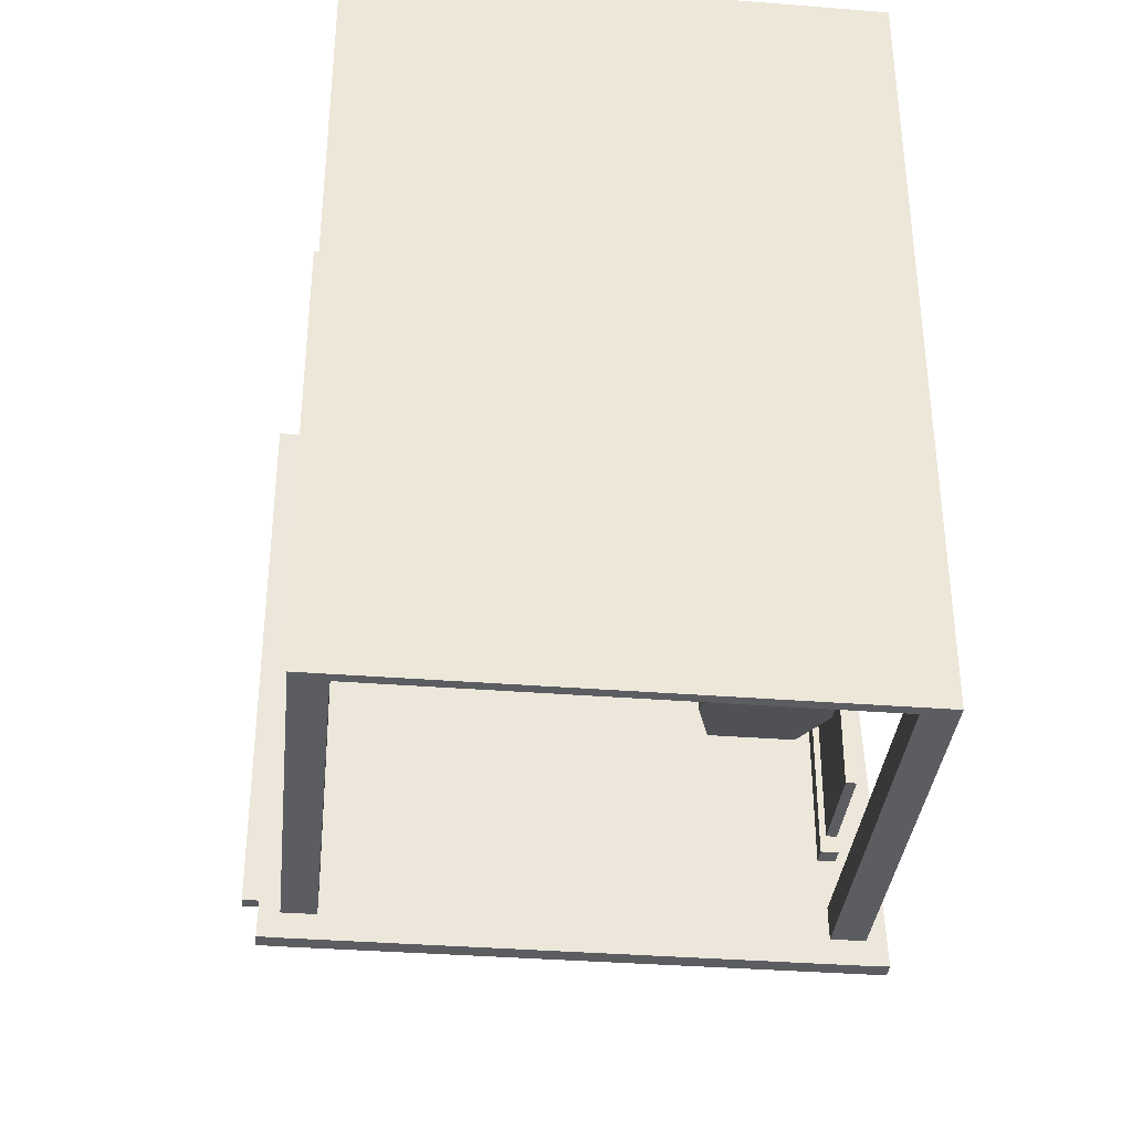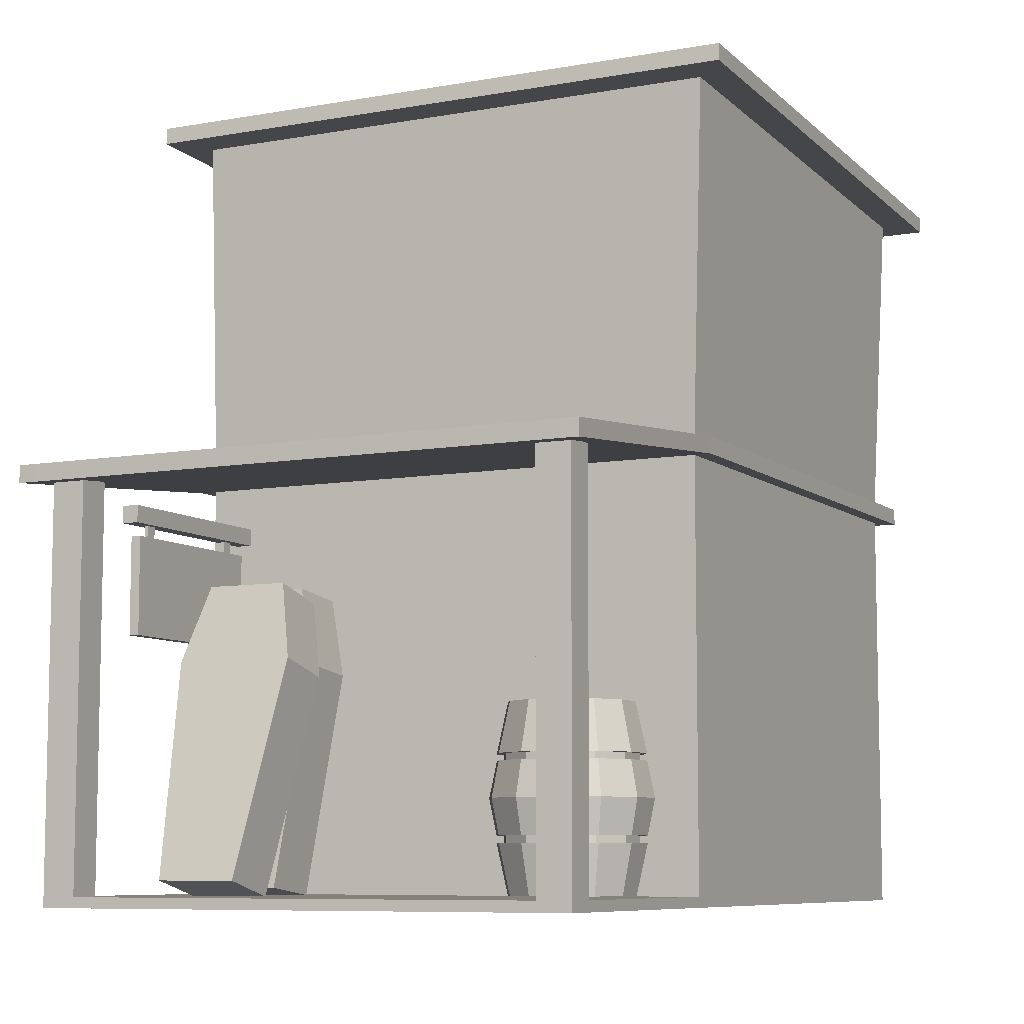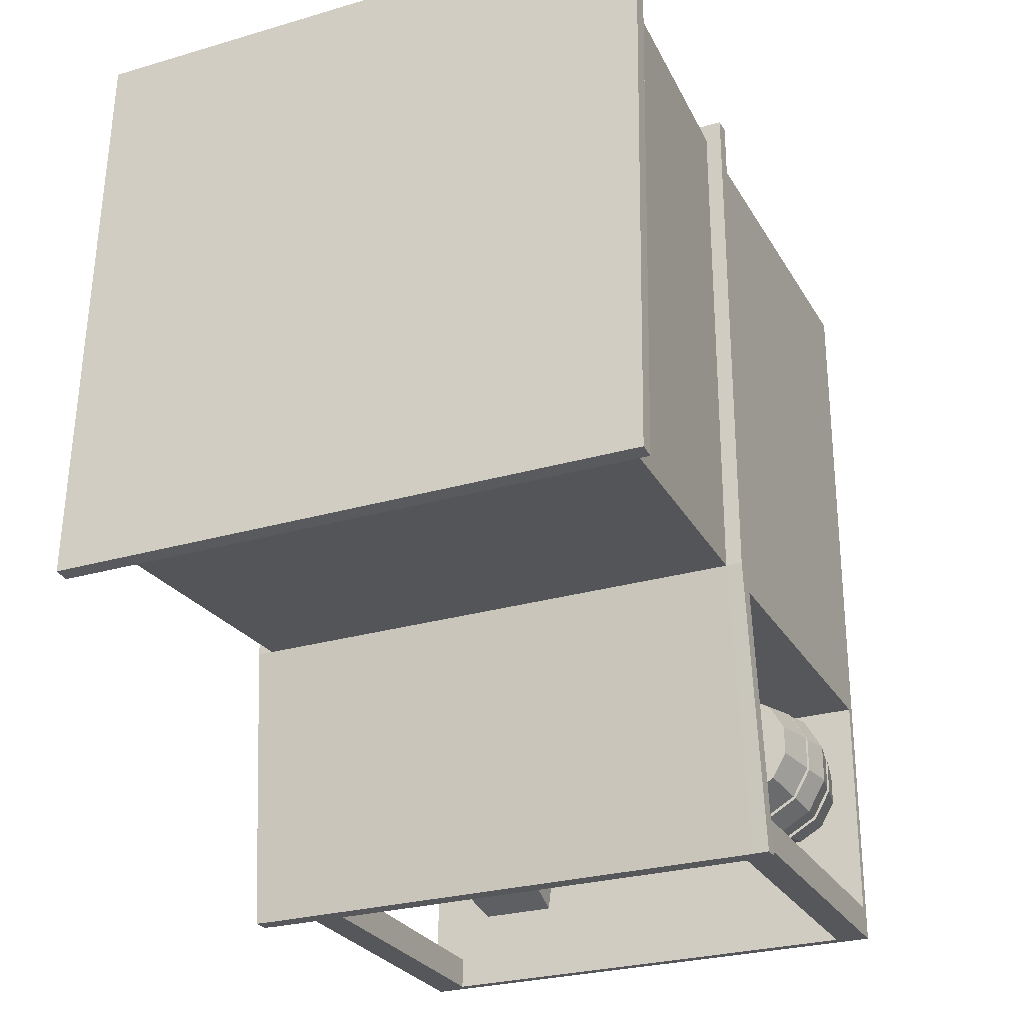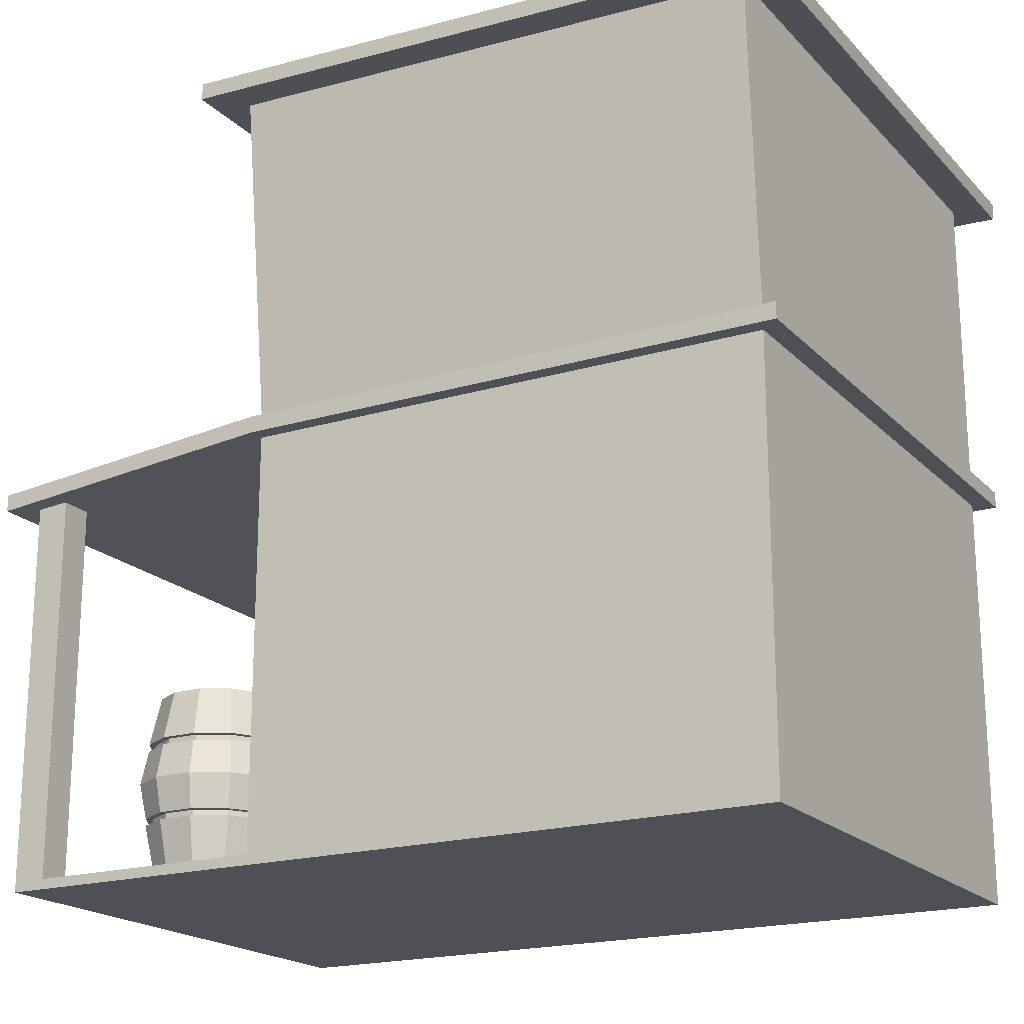
<metadata>
{"format":"obj","ext":"obj","renderer":"f3d","projection":"perspective","resolution":1024,"background":"white","views":[{"elev":-35.9,"azim":-5.9,"up":"+Z"},{"elev":-8.0,"azim":-153.5,"up":"+Y"},{"elev":-27.1,"azim":-155.6,"up":"+Z"},{"elev":-19.3,"azim":-60.4,"up":"+Y"}]}
</metadata>
<code>
o sign_panel
v 0.3984 0.09353 0.03599
v 0.3984 0.09353 -0.2984
v 0.3984 -0.08459 0.03599
v 0.3984 -0.08459 -0.2984
v 0.3797 0.09353 0.03599
v 0.3797 0.09353 -0.2984
v 0.3797 -0.08459 0.03599
v 0.3797 -0.08459 -0.2984
f 2 1 3 4
f 7 5 6 8
f 5 1 2 6
f 4 3 7 8
f 3 1 5 7
f 6 2 4 8
o hinge_1
v 0.3922 0.1217 -0.2453
v 0.3922 0.1217 -0.2671
v 0.3922 0.09353 -0.2453
v 0.3922 0.09353 -0.2671
v 0.3859 0.1217 -0.2453
v 0.3859 0.1217 -0.2671
v 0.3859 0.09353 -0.2453
v 0.3859 0.09353 -0.2671
f 10 9 11 12
f 15 13 14 16
f 13 9 10 14
f 12 11 15 16
f 11 9 13 15
f 14 10 12 16
o hinge_2
v 0.3922 0.1217 0.004738
v 0.3922 0.1217 -0.01714
v 0.3922 0.09353 0.004738
v 0.3922 0.09353 -0.01714
v 0.3859 0.1217 0.004738
v 0.3859 0.1217 -0.01714
v 0.3859 0.09353 0.004738
v 0.3859 0.09353 -0.01714
f 18 17 19 20
f 23 21 22 24
f 21 17 18 22
f 20 19 23 24
f 19 17 21 23
f 22 18 20 24
o sign_beam
v 0.4047 0.1467 0.06411
v 0.4047 0.1467 -0.3171
v 0.4047 0.1154 0.06411
v 0.4047 0.1154 -0.3171
v 0.3734 0.1467 0.06411
v 0.3734 0.1467 -0.3171
v 0.3734 0.1154 0.06411
v 0.3734 0.1154 -0.3171
f 26 25 27 28
f 31 29 30 32
f 29 25 26 30
f 28 27 31 32
f 27 25 29 31
f 30 26 28 32
o building
v 0.4547 0.2248 1.058
v 0.4547 0.2248 0.05786
v 0.4547 -0.544 1.058
v 0.4547 -0.544 0.05786
v -0.5453 0.2248 1.058
v -0.5453 0.2248 0.05786
v -0.5453 -0.544 1.058
v -0.5453 -0.544 0.05786
v 0.4547 0.256 1.058
v 0.4547 0.256 0.05786
v -0.5453 0.256 1.058
v -0.5453 0.256 0.05786
v 0.4547 0.8623 1.058
v 0.4547 0.8998 0.02661
v -0.5766 0.8623 1.058
v -0.5766 0.8998 0.02661
v -0.5516 0.1998 -0.5046
v 0.4609 0.1998 -0.5046
v 0.4609 0.1685 -0.5046
v -0.5516 0.1685 -0.5046
v -0.5828 0.1998 -0.5039
v -0.5828 0.1685 -0.5039
v -0.5766 0.2248 0.05856
v -0.5766 0.256 0.05856
v 0.4922 0.1685 -0.5039
v 0.4922 0.1998 -0.5039
v 0.4859 0.256 0.05856
v 0.4859 0.2248 0.05856
v 0.4547 0.8935 1.06
v 0.4547 0.931 0.02888
v -0.5766 0.8935 1.06
v -0.5766 0.931 0.02888
v -0.5766 0.9333 -0.03982
v 0.4547 0.9333 -0.03982
v 0.4547 0.9021 -0.0421
v -0.5766 0.9021 -0.0421
v -0.6391 0.8935 1.06
v -0.6391 0.931 0.02888
v -0.6391 0.8998 0.02661
v -0.6391 0.8623 1.058
v -0.6391 0.9333 -0.03982
v -0.6391 0.9021 -0.0421
v 0.4547 0.8912 1.123
v -0.5766 0.8912 1.123
v -0.5766 0.86 1.12
v 0.4547 0.86 1.12
v -0.6391 0.8912 1.123
v -0.6391 0.86 1.12
v 0.5172 0.8912 1.123
v 0.5172 0.86 1.12
v 0.5172 0.8623 1.058
v 0.5172 0.8935 1.06
v 0.5172 0.931 0.02888
v 0.5172 0.8998 0.02661
v 0.5172 0.9021 -0.0421
v 0.5172 0.9333 -0.03982
v -0.5766 0.256 1.058
v -0.5766 0.256 0.05786
v -0.5766 0.2248 0.05786
v -0.5766 0.2248 1.058
v 0.4859 0.256 0.05786
v 0.4859 0.256 1.058
v 0.4859 0.2248 1.058
v 0.4859 0.2248 0.05786
v 0.4859 0.2248 1.095
v 0.4859 0.256 1.095
v 0.4547 0.256 1.095
v 0.4547 0.2248 1.095
v -0.5453 0.256 1.095
v -0.5453 0.2248 1.095
v -0.5766 0.256 1.095
v -0.5766 0.2248 1.095
v 0.4547 -0.5627 1.058
v -0.5453 -0.5627 1.058
v 0.4547 -0.5627 0.05786
v -0.5453 -0.5627 0.05786
v 0.4547 -0.5627 -0.4546
v -0.5453 -0.5627 -0.4546
v -0.5453 -0.544 -0.4546
v 0.4547 -0.544 -0.4546
f 39 37 38 40
f 63 61 62 64
f 107 105 106 108
f 35 33 37 39
f 38 34 36 40
f 34 33 35 36
f 99 101 102 100
f 93 94 95 96
f 49 50 51 52
f 89 90 91 92
f 45 47 43 41
f 46 45 41 42
f 48 46 42 44
f 47 48 44 43
f 50 49 44 42
f 57 58 59 60
f 52 51 34 38
f 53 54 55 56
f 54 53 49 52
f 55 54 52 38
f 56 55 38 44
f 53 56 44 49
f 58 57 51 50
f 59 58 50 42
f 60 59 42 34
f 57 60 34 51
f 75 76 77 78
f 85 84 83 86
f 65 66 67 68
f 69 70 71 72
f 66 65 64 62
f 87 88 85 86
f 68 67 46 48
f 73 74 71 70
f 70 69 63 64
f 72 71 48 47
f 79 80 77 76
f 74 73 65 68
f 71 74 68 48
f 73 70 64 65
f 76 75 61 63
f 78 77 47 45
f 81 82 83 84
f 80 79 69 72
f 77 80 72 47
f 79 76 63 69
f 82 81 75 78
f 83 82 78 45
f 81 84 61 75
f 84 85 62 61
f 86 83 45 46
f 88 87 67 66
f 85 88 66 62
f 87 86 46 67
f 90 89 43 44
f 91 90 44 38
f 92 91 38 37
f 103 104 102 101
f 94 93 42 41
f 97 98 99 100
f 96 95 33 34
f 93 96 34 42
f 98 97 95 94
f 99 98 94 41
f 97 100 33 95
f 101 99 41 43
f 100 102 37 33
f 104 103 89 92
f 102 104 92 37
f 103 101 43 89
f 105 107 36 35
f 106 105 35 39
f 108 106 39 40
f 109 110 111 112
f 110 109 107 108
f 111 110 108 40
f 112 111 40 36
f 109 112 36 107
o beams
v -0.4828 0.1779 -0.3921
v -0.4828 0.1779 -0.4546
v -0.4828 -0.5471 -0.3921
v -0.4828 -0.5471 -0.4546
v -0.5453 0.1779 -0.3921
v -0.5453 0.1779 -0.4546
v -0.5453 -0.5471 -0.3921
v -0.5453 -0.5471 -0.4546
v 0.4547 0.1779 -0.3921
v 0.4547 0.1779 -0.4546
v 0.4547 -0.5471 -0.3921
v 0.4547 -0.5471 -0.4546
v 0.3922 0.1779 -0.3921
v 0.3922 0.1779 -0.4546
v 0.3922 -0.5471 -0.3921
v 0.3922 -0.5471 -0.4546
f 114 113 115 116
f 119 117 118 120
f 116 115 119 120
f 115 113 117 119
f 118 114 116 120
f 122 121 123 124
f 127 125 126 128
f 124 123 127 128
f 123 121 125 127
f 126 122 124 128
o front door
v 0.04844 -0.04397 0.05786
v 0.04844 -0.04397 0.02661
v 0.04844 -0.544 0.05786
v 0.04844 -0.544 0.02661
v -0.2641 -0.04397 0.05786
v -0.2641 -0.04397 0.02661
v -0.2641 -0.544 0.05786
v -0.2641 -0.544 0.02661
f 130 129 131 132
f 135 133 134 136
f 133 129 130 134
f 132 131 135 136
f 131 129 133 135
f 134 130 132 136
o coffin
v 0.3797 -0.1424 0.03752
v 0.3797 -0.1285 -0.07395
v 0.3422 -0.5442 -0.02253
v 0.3422 -0.5303 -0.134
v 0.1547 -0.1424 0.03752
v 0.1547 -0.1285 -0.07395
v 0.1922 -0.5442 -0.02253
v 0.1922 -0.5303 -0.134
v 0.3434 -0.000201 0.05876
v 0.3434 0.01366 -0.05271
v 0.1909 -0.000201 0.05876
v 0.1909 0.01366 -0.05271
f 138 137 139 140
f 143 141 142 144
f 147 145 146 148
f 140 139 143 144
f 139 137 141 143
f 142 138 140 144
f 145 147 141 137
f 146 145 137 138
f 148 146 138 142
f 147 148 142 141
o coffin
v 0.3547 -0.1543 -0.0891
v 0.3547 -0.1261 -0.1978
v 0.3172 -0.5449 -0.2011
v 0.3172 -0.5166 -0.3098
v 0.1297 -0.1543 -0.0891
v 0.1297 -0.1261 -0.1978
v 0.1672 -0.5449 -0.2011
v 0.1672 -0.5166 -0.3098
v 0.3184 -0.01616 -0.04948
v 0.3184 0.01212 -0.1582
v 0.1659 -0.01616 -0.04948
v 0.1659 0.01212 -0.1582
f 150 149 151 152
f 155 153 154 156
f 159 157 158 160
f 152 151 155 156
f 151 149 153 155
f 154 150 152 156
f 157 159 153 149
f 158 157 149 150
f 160 158 150 154
f 159 160 154 153
o barrel
v -0.3522 -0.3783 0.01411
v -0.2884 -0.3783 -0.02273
v -0.2516 -0.3783 -0.08654
v -0.2516 -0.3783 -0.1602
v -0.2884 -0.3783 -0.224
v -0.3522 -0.3783 -0.2609
v -0.4259 -0.3783 -0.2609
v -0.4897 -0.3783 -0.224
v -0.5266 -0.3783 -0.1602
v -0.5266 -0.3783 -0.08654
v -0.4897 -0.3783 -0.02273
v -0.4259 -0.3783 0.01411
v -0.4806 -0.3158 -0.2149
v -0.4226 -0.3158 -0.2484
v -0.3891 -0.3158 -0.1234
v -0.3556 -0.3158 -0.2484
v -0.2976 -0.3158 -0.2149
v -0.2641 -0.3158 -0.1569
v -0.2641 -0.3158 -0.08989
v -0.2976 -0.3158 -0.03188
v -0.3556 -0.3158 0.001613
v -0.4226 -0.3158 0.001613
v -0.4806 -0.3158 -0.03188
v -0.5141 -0.3158 -0.08989
v -0.5141 -0.3158 -0.1569
v -0.4806 -0.4408 -0.2149
v -0.4226 -0.4408 -0.2484
v -0.3891 -0.4408 -0.1234
v -0.3556 -0.4408 -0.2484
v -0.2976 -0.4408 -0.2149
v -0.2641 -0.4408 -0.1569
v -0.2641 -0.4408 -0.08989
v -0.2976 -0.4408 -0.03188
v -0.3556 -0.4408 0.001613
v -0.4226 -0.4408 0.001613
v -0.4806 -0.4408 -0.03188
v -0.5141 -0.4408 -0.08989
v -0.5141 -0.4408 -0.1569
v -0.3891 -0.2158 -0.1234
v -0.3606 -0.2158 -0.01714
v -0.3556 -0.3033 0.001613
v -0.3113 -0.2158 -0.04561
v -0.2976 -0.3033 -0.03188
v -0.2828 -0.2158 -0.09492
v -0.2641 -0.3033 -0.08989
v -0.2828 -0.2158 -0.1519
v -0.2641 -0.3033 -0.1569
v -0.3113 -0.2158 -0.2012
v -0.2976 -0.3033 -0.2149
v -0.3606 -0.2158 -0.2296
v -0.3556 -0.3033 -0.2484
v -0.4175 -0.2158 -0.2296
v -0.4226 -0.3033 -0.2484
v -0.4668 -0.2158 -0.2012
v -0.4806 -0.3033 -0.2149
v -0.4953 -0.2158 -0.1519
v -0.5141 -0.3033 -0.1569
v -0.4953 -0.2158 -0.09492
v -0.5141 -0.3033 -0.08989
v -0.4668 -0.2158 -0.04561
v -0.4806 -0.3033 -0.03188
v -0.4175 -0.2158 -0.01714
v -0.4226 -0.3033 0.001613
v -0.3589 -0.3158 -0.01089
v -0.3067 -0.3158 -0.04103
v -0.2766 -0.3158 -0.09324
v -0.2766 -0.3158 -0.1535
v -0.3067 -0.3158 -0.2057
v -0.3589 -0.3158 -0.2359
v -0.4192 -0.3158 -0.2359
v -0.4714 -0.3158 -0.2057
v -0.5016 -0.3158 -0.1535
v -0.5016 -0.3158 -0.09324
v -0.4714 -0.3158 -0.04103
v -0.4192 -0.3158 -0.01089
v -0.3589 -0.2971 -0.2359
v -0.4192 -0.2971 -0.2359
v -0.3891 -0.2971 -0.1234
v -0.2766 -0.2971 -0.09324
v -0.2766 -0.2971 -0.1535
v -0.3067 -0.2971 -0.2057
v -0.4714 -0.2971 -0.2057
v -0.5016 -0.2971 -0.1535
v -0.5016 -0.2971 -0.09324
v -0.4714 -0.2971 -0.04103
v -0.4192 -0.2971 -0.01089
v -0.3589 -0.2971 -0.01089
v -0.3067 -0.2971 -0.04103
v -0.3589 -0.4596 -0.01089
v -0.3067 -0.4596 -0.04103
v -0.2766 -0.4596 -0.09324
v -0.2766 -0.4596 -0.1535
v -0.3067 -0.4596 -0.2057
v -0.3589 -0.4596 -0.2359
v -0.4192 -0.4596 -0.2359
v -0.4714 -0.4596 -0.2057
v -0.5016 -0.4596 -0.1535
v -0.5016 -0.4596 -0.09324
v -0.4714 -0.4596 -0.04103
v -0.4192 -0.4596 -0.01089
v -0.3589 -0.4408 -0.2359
v -0.4192 -0.4408 -0.2359
v -0.3891 -0.4408 -0.1234
v -0.2766 -0.4408 -0.09324
v -0.2766 -0.4408 -0.1535
v -0.3067 -0.4408 -0.2057
v -0.4714 -0.4408 -0.2057
v -0.5016 -0.4408 -0.1535
v -0.5016 -0.4408 -0.09324
v -0.4714 -0.4408 -0.04103
v -0.4192 -0.4408 -0.01089
v -0.3589 -0.4408 -0.01089
v -0.3067 -0.4408 -0.04103
v -0.3891 -0.5408 -0.1234
v -0.3606 -0.5408 -0.01714
v -0.3556 -0.4533 0.001613
v -0.3113 -0.5408 -0.04561
v -0.2976 -0.4533 -0.03188
v -0.2828 -0.5408 -0.09492
v -0.2641 -0.4533 -0.08989
v -0.2828 -0.5408 -0.1519
v -0.2641 -0.4533 -0.1569
v -0.3113 -0.5408 -0.2012
v -0.2976 -0.4533 -0.2149
v -0.3606 -0.5408 -0.2296
v -0.3556 -0.4533 -0.2484
v -0.4175 -0.5408 -0.2296
v -0.4226 -0.4533 -0.2484
v -0.4668 -0.5408 -0.2012
v -0.4806 -0.4533 -0.2149
v -0.4953 -0.5408 -0.1519
v -0.5141 -0.4533 -0.1569
v -0.4953 -0.5408 -0.09492
v -0.5141 -0.4533 -0.08989
v -0.4668 -0.5408 -0.04561
v -0.4806 -0.4533 -0.03188
v -0.4175 -0.5408 -0.01714
v -0.4226 -0.4533 0.001613
f 181 180 175
f 180 179 175
f 179 178 175
f 178 177 175
f 177 176 175
f 176 174 175
f 174 173 175
f 173 185 175
f 185 184 175
f 184 183 175
f 183 182 175
f 182 181 175
f 168 173 174 167
f 167 174 176 166
f 166 176 177 165
f 165 177 178 164
f 164 178 179 163
f 163 179 180 162
f 162 180 181 161
f 161 181 182 172
f 172 182 183 171
f 171 183 184 170
f 170 184 185 169
f 169 185 173 168
f 193 194 188
f 192 193 188
f 191 192 188
f 190 191 188
f 189 190 188
f 187 189 188
f 186 187 188
f 198 186 188
f 197 198 188
f 196 197 188
f 195 196 188
f 194 195 188
f 187 186 168 167
f 189 187 167 166
f 190 189 166 165
f 191 190 165 164
f 192 191 164 163
f 193 192 163 162
f 194 193 162 161
f 195 194 161 172
f 196 195 172 171
f 197 196 171 170
f 198 197 170 169
f 186 198 169 168
f 200 202 199
f 203 202 200 201
f 202 204 199
f 205 204 202 203
f 204 206 199
f 207 206 204 205
f 206 208 199
f 209 208 206 207
f 208 210 199
f 211 210 208 209
f 210 212 199
f 213 212 210 211
f 212 214 199
f 215 214 212 213
f 214 216 199
f 217 216 214 215
f 216 218 199
f 219 218 216 217
f 218 220 199
f 221 220 218 219
f 220 222 199
f 223 222 220 221
f 222 200 199
f 201 200 222 223
f 217 215 213 219
f 223 221 219 201
f 205 203 201 207
f 211 209 207 213
f 201 219 213 207
f 247 248 238
f 248 239 238
f 239 240 238
f 240 241 238
f 241 236 238
f 236 237 238
f 237 242 238
f 242 243 238
f 243 244 238
f 244 245 238
f 245 246 238
f 246 247 238
f 237 236 229 230
f 240 239 226 227
f 236 241 228 229
f 242 237 230 231
f 243 242 231 232
f 244 243 232 233
f 245 244 233 234
f 247 246 235 224
f 246 245 234 235
f 248 247 224 225
f 239 248 225 226
f 241 240 227 228
f 230 231 232 233
f 233 234 235 224
f 224 225 226 227
f 227 228 229 230
f 230 233 224 227
f 272 273 263
f 273 264 263
f 264 265 263
f 265 266 263
f 266 261 263
f 261 262 263
f 262 267 263
f 267 268 263
f 268 269 263
f 269 270 263
f 270 271 263
f 271 272 263
f 262 261 254 255
f 265 264 251 252
f 261 266 253 254
f 267 262 255 256
f 268 267 256 257
f 269 268 257 258
f 270 269 258 259
f 272 271 260 249
f 271 270 259 260
f 273 272 249 250
f 264 273 250 251
f 266 265 252 253
f 255 256 257 258
f 258 259 260 249
f 249 250 251 252
f 252 253 254 255
f 255 258 249 252
f 277 275 274
f 275 277 278 276
f 279 277 274
f 277 279 280 278
f 281 279 274
f 279 281 282 280
f 283 281 274
f 281 283 284 282
f 285 283 274
f 283 285 286 284
f 287 285 274
f 285 287 288 286
f 289 287 274
f 287 289 290 288
f 291 289 274
f 289 291 292 290
f 293 291 274
f 291 293 294 292
f 295 293 274
f 293 295 296 294
f 297 295 274
f 295 297 298 296
f 275 297 274
f 297 275 276 298
f 288 290 292 294
f 294 296 298 276
f 276 278 280 282
f 282 284 286 288
f 288 294 276 282

</code>
